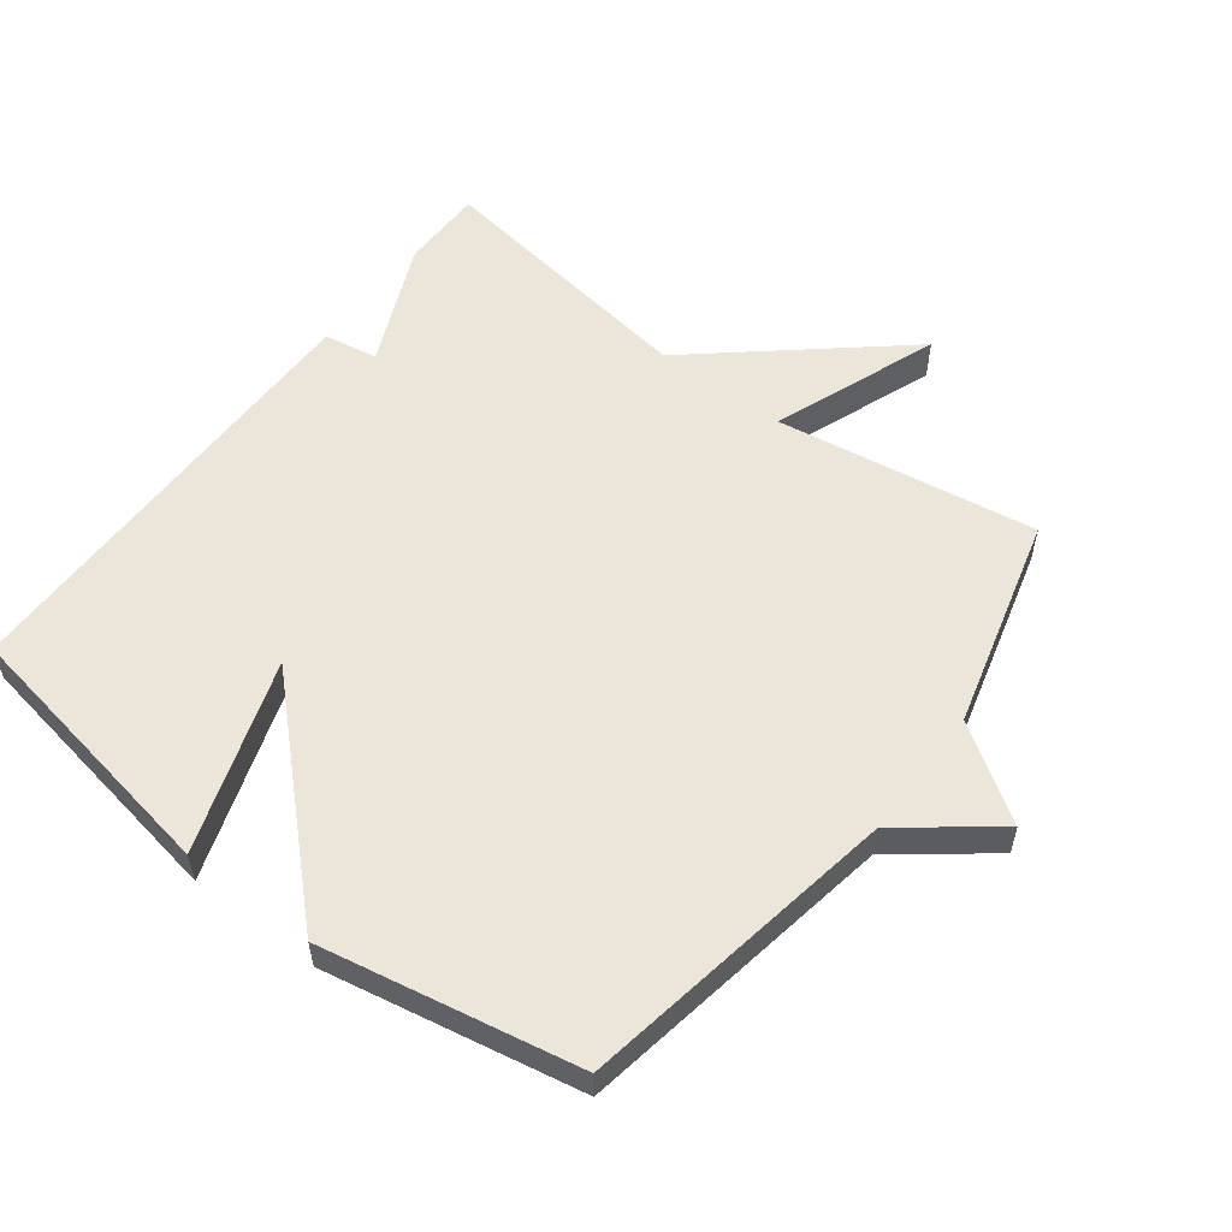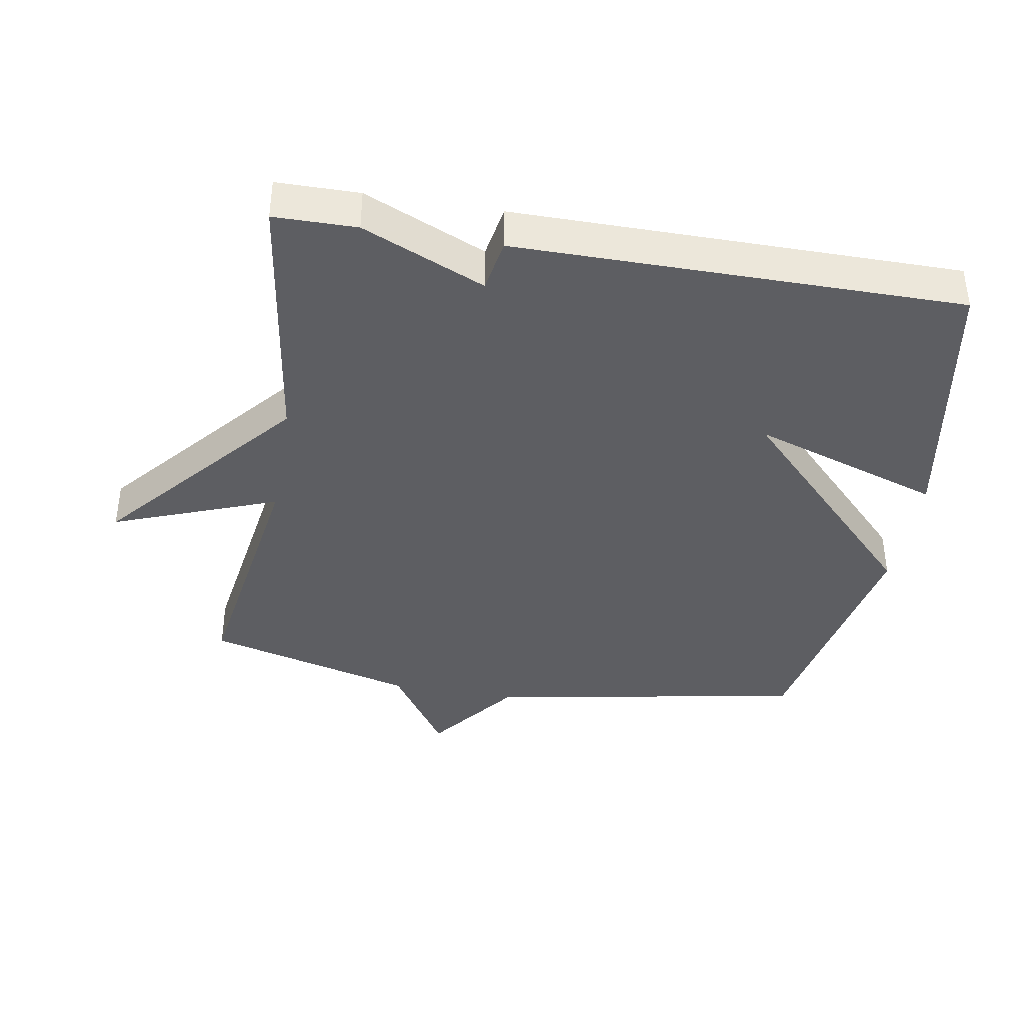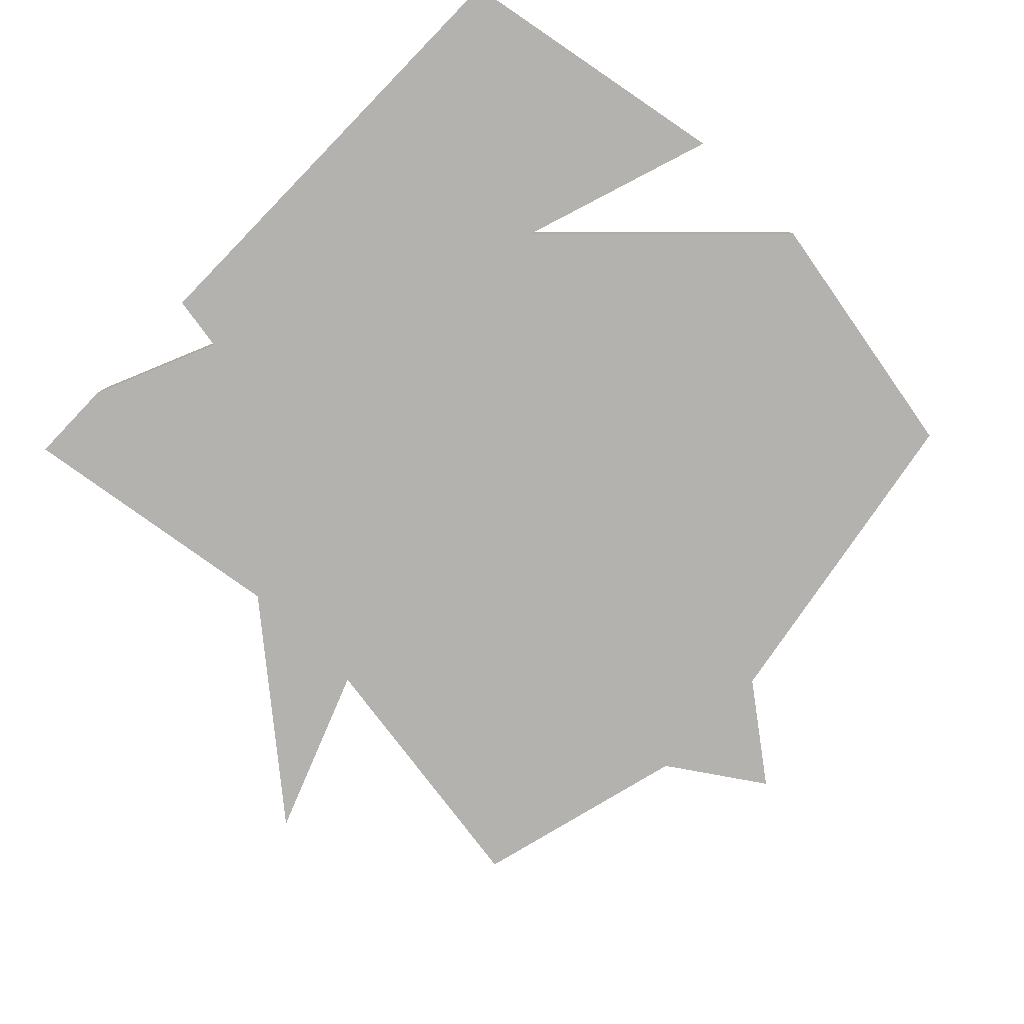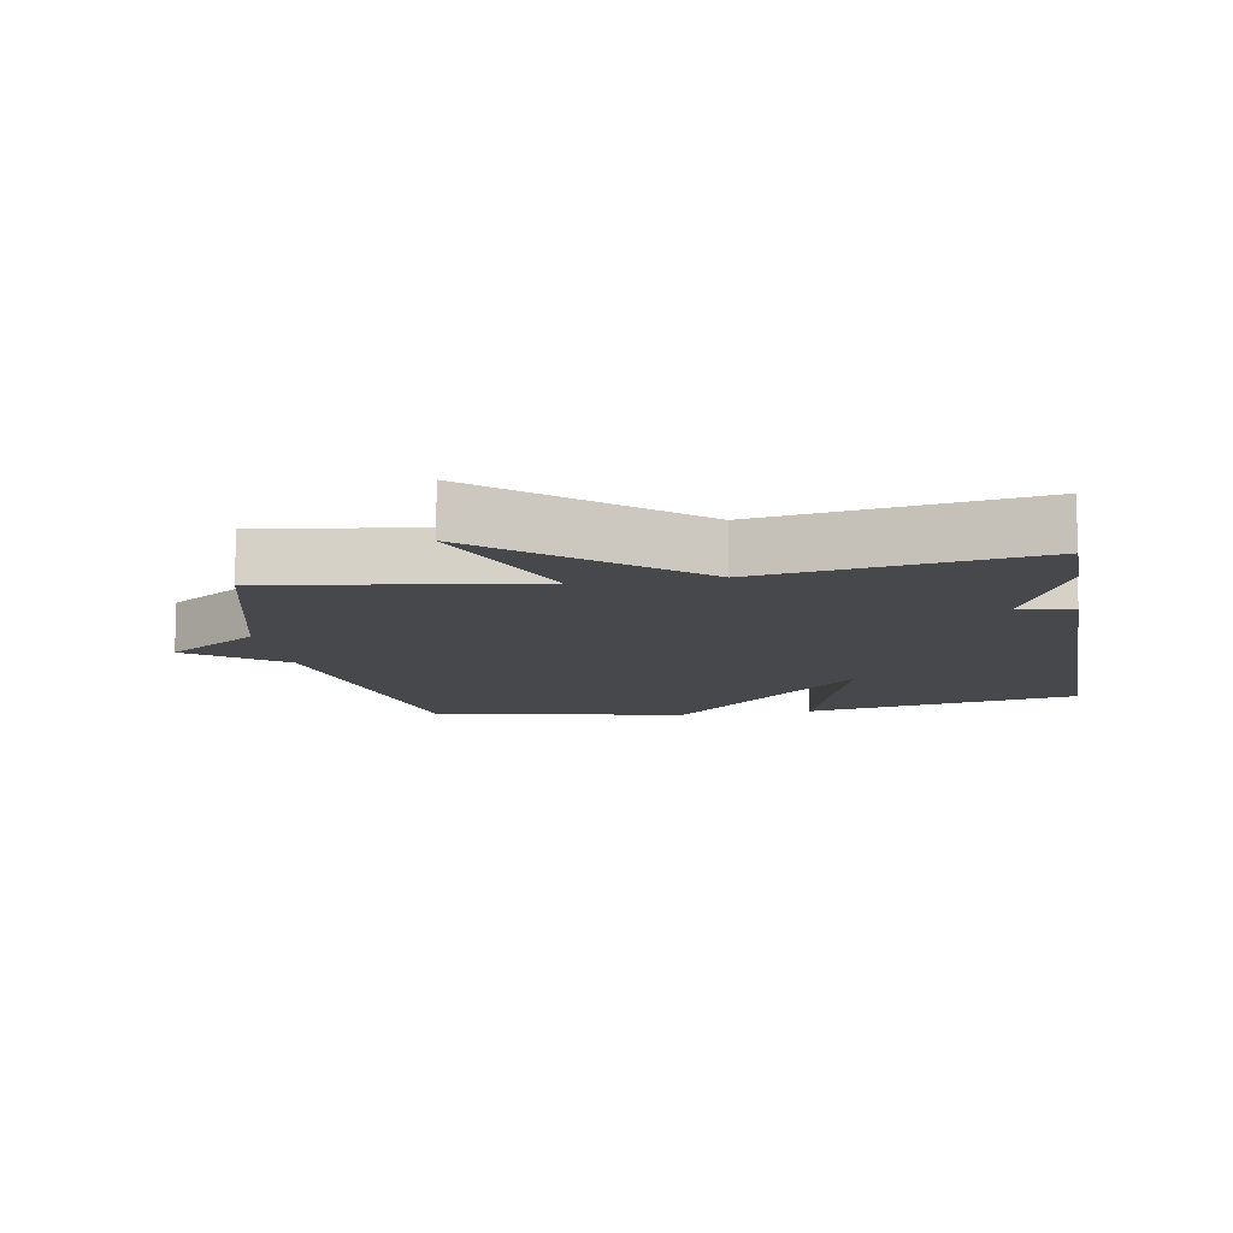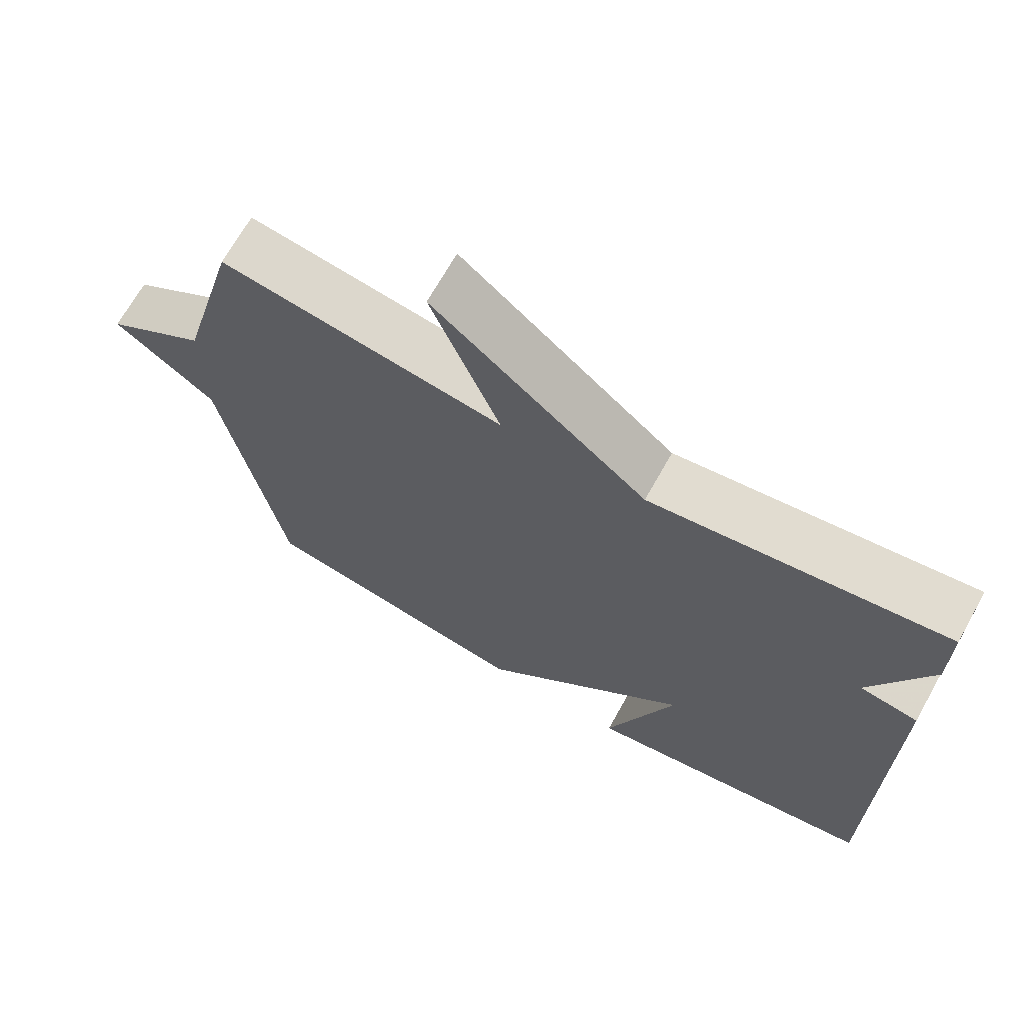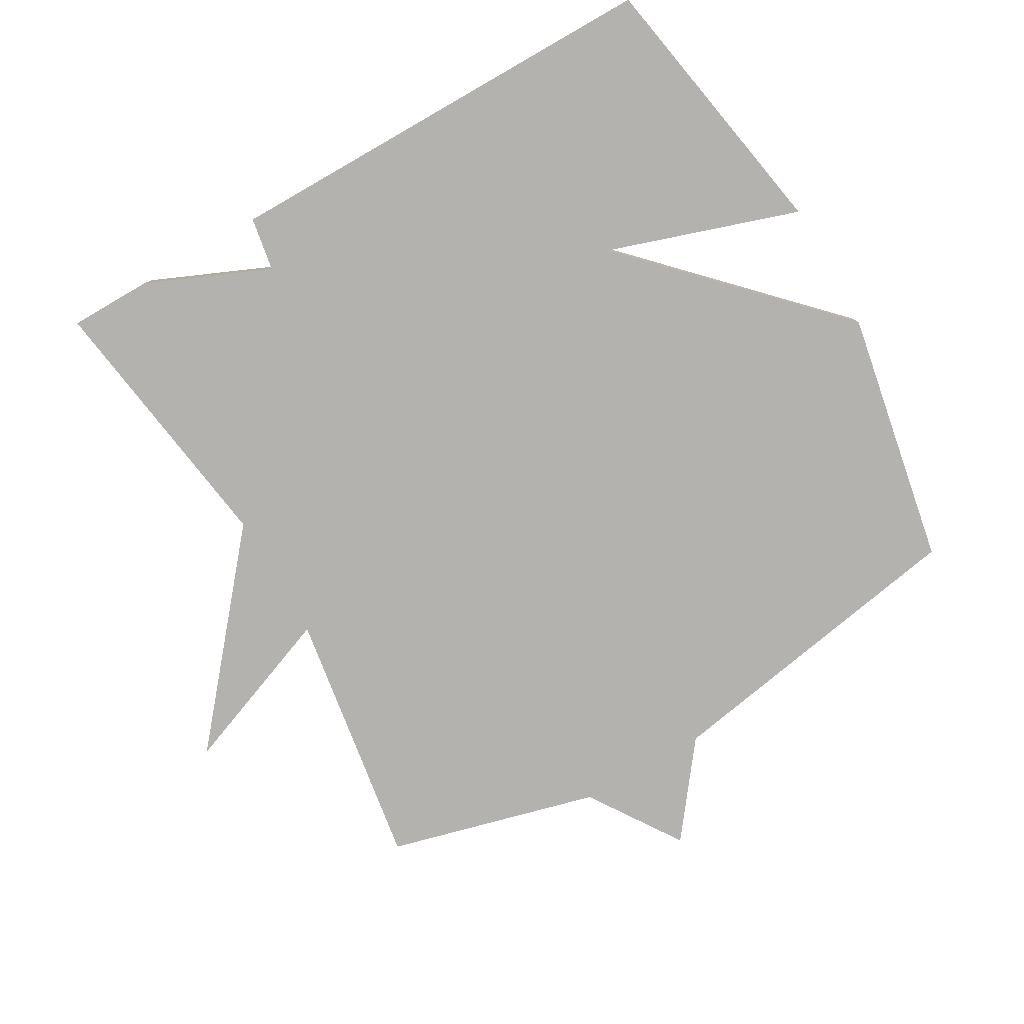
<metadata>
{"format":"obj","ext":"obj","renderer":"f3d","projection":"perspective","resolution":1024,"background":"white","views":[{"elev":56.0,"azim":-142.9,"up":"+Y"},{"elev":-39.4,"azim":80.2,"up":"+Y"},{"elev":-79.8,"azim":135.9,"up":"+Y"},{"elev":-11.3,"azim":10.1,"up":"+Y"},{"elev":69.1,"azim":29.3,"up":"+Z"},{"elev":-79.7,"azim":119.9,"up":"+Y"}]}
</metadata>
<code>
v -0.5 0.07 -0.5
v -0.584 0.07 -0.018
v -0.724 0.07 0.089
v -0.584 0.07 0.182
v -0.5 0.07 0.5
v -0.108 0.07 0.44
v -0.203 0.07 0.689
v 0.092 0.07 0.44
v 0.5 0.07 0.5
v 0.501 0.07 0.375
v 0.42 0.07 0.189
v 0.501 0.07 0.175
v 0.5 0.07 -0.5
v 0.085 0.07 -0.573
v 0.181 0.07 -0.285
v -0.115 0.07 -0.573
v -0.5 0 -0.5
v -0.584 0 -0.018
v -0.724 0 0.089
v -0.584 0 0.182
v -0.5 0 0.5
v -0.108 0 0.44
v -0.203 0 0.689
v 0.092 0 0.44
v 0.5 0 0.5
v 0.501 0 0.375
v 0.42 0 0.189
v 0.501 0 0.175
v 0.5 0 -0.5
v 0.085 0 -0.573
v 0.181 0 -0.285
v -0.115 0 -0.573
f 15 16 1 2
f 13 14 15
f 12 13 15
f 11 12 15
f 2 3 4
f 15 2 4
f 11 15 4
f 10 11 4
f 9 10 4
f 8 9 4
f 6 7 8
f 6 8 4
f 4 5 6
f 18 17 32 31
f 31 30 29
f 31 29 28
f 31 28 27
f 20 19 18
f 20 18 31
f 20 31 27
f 20 27 26
f 20 26 25
f 20 25 24
f 24 23 22
f 20 24 22
f 22 21 20
f 1 17 18 2
f 2 18 19 3
f 3 19 20 4
f 4 20 21 5
f 5 21 22 6
f 6 22 23 7
f 7 23 24 8
f 8 24 25 9
f 9 25 26 10
f 10 26 27 11
f 11 27 28 12
f 12 28 29 13
f 13 29 30 14
f 14 30 31 15
f 15 31 32 16
f 16 32 17 1

</code>
